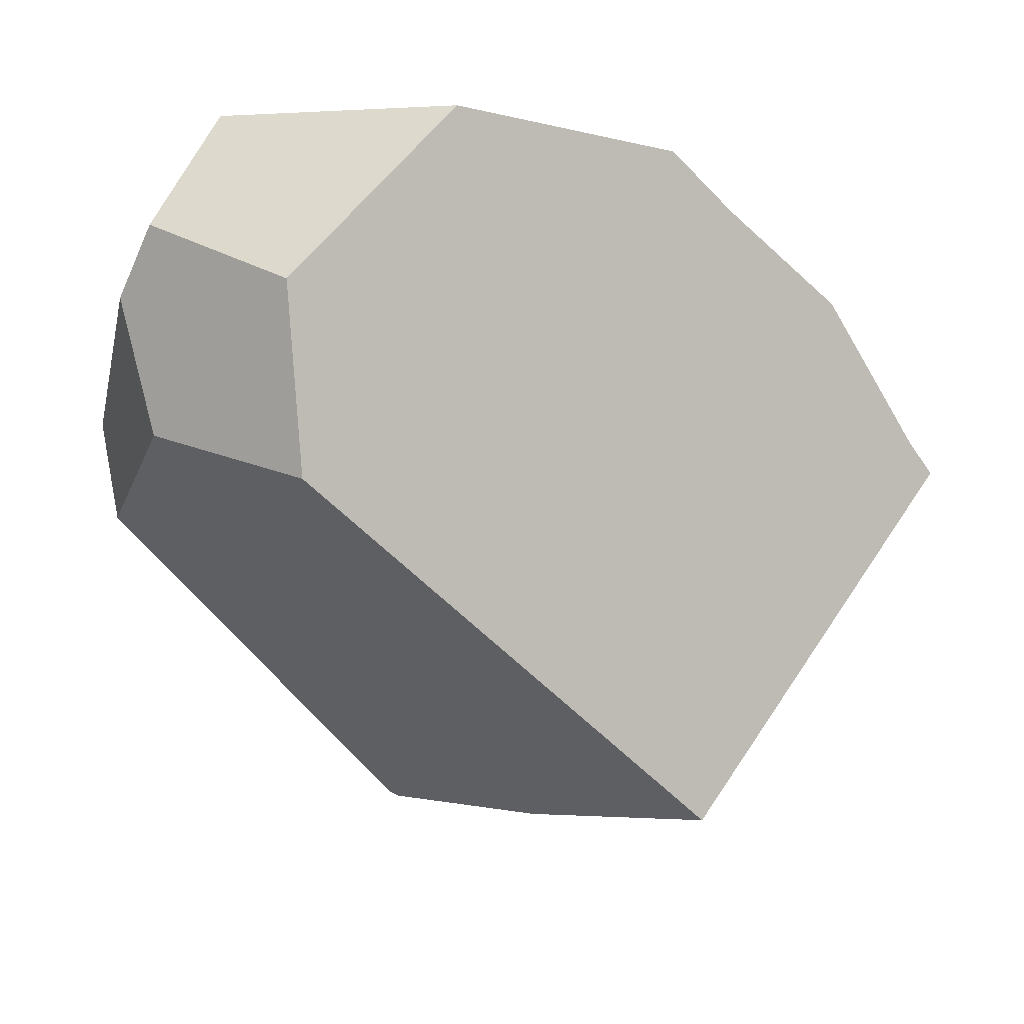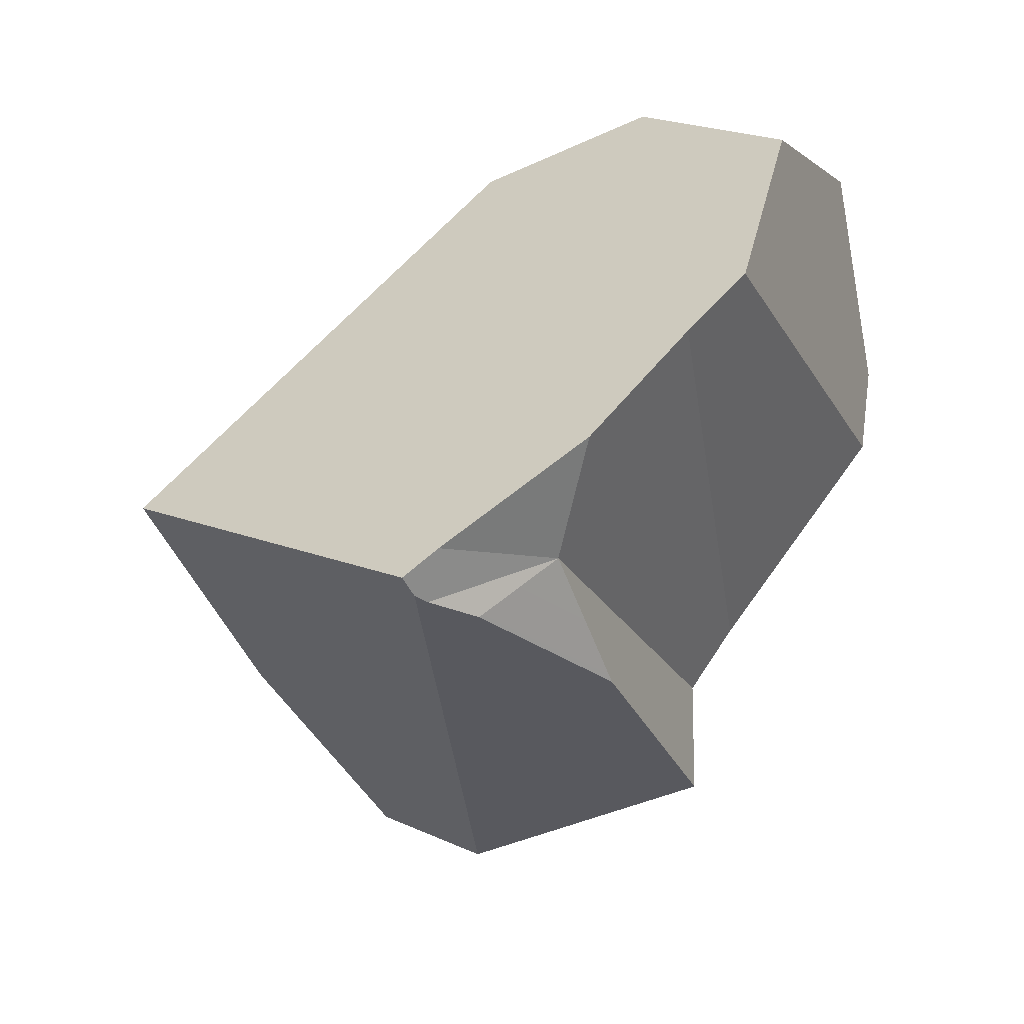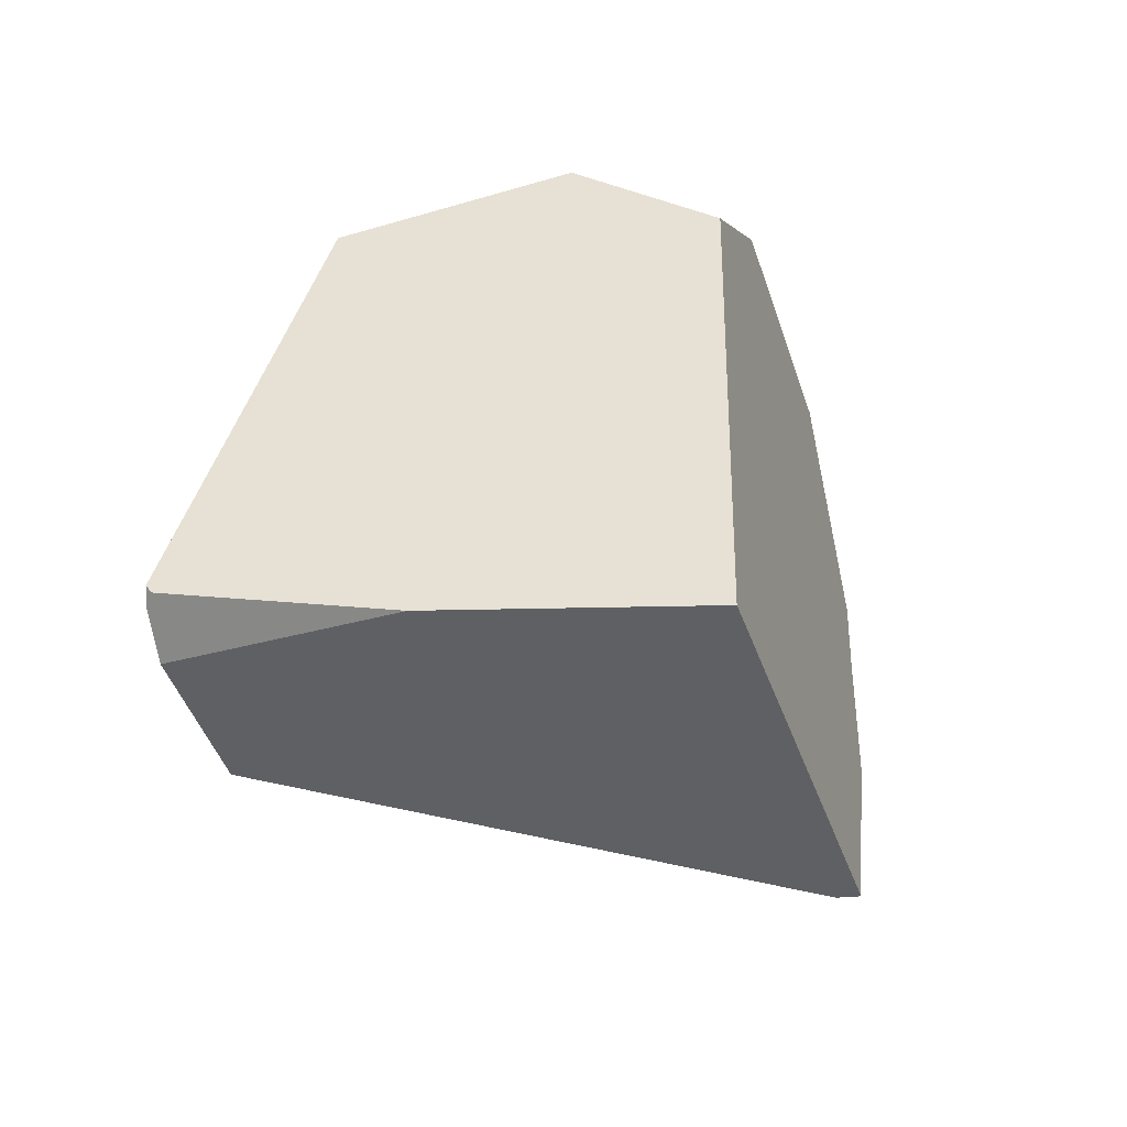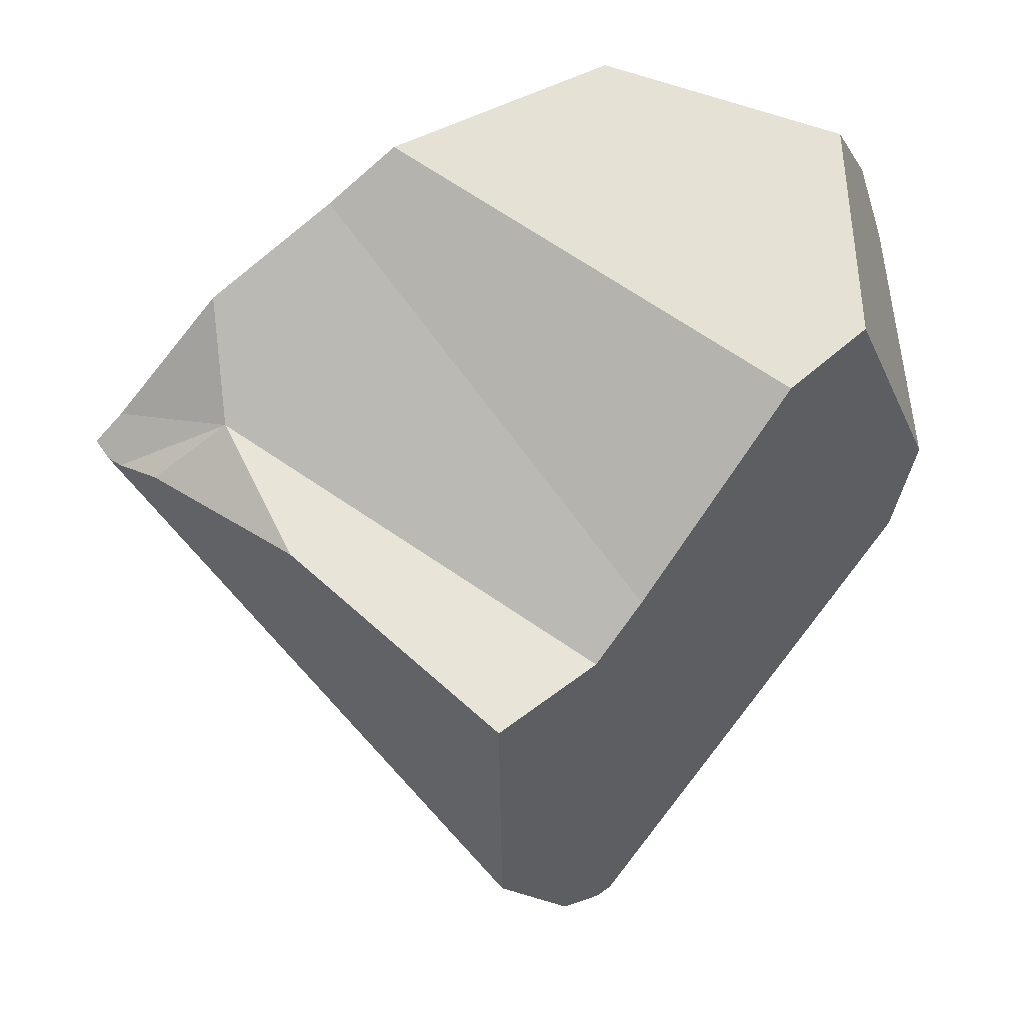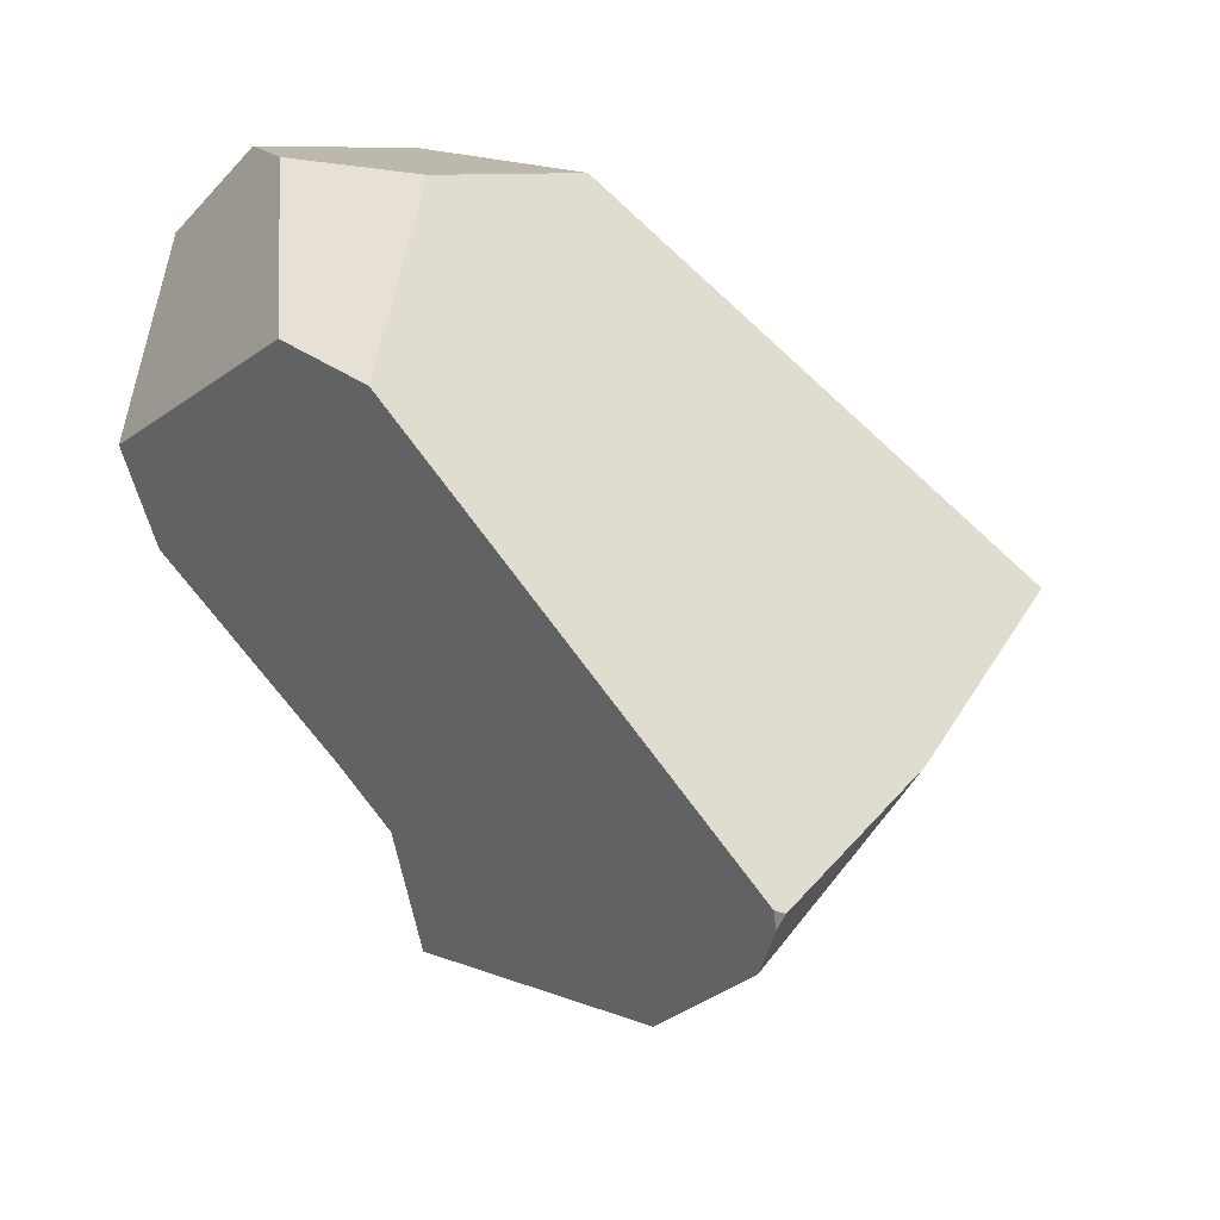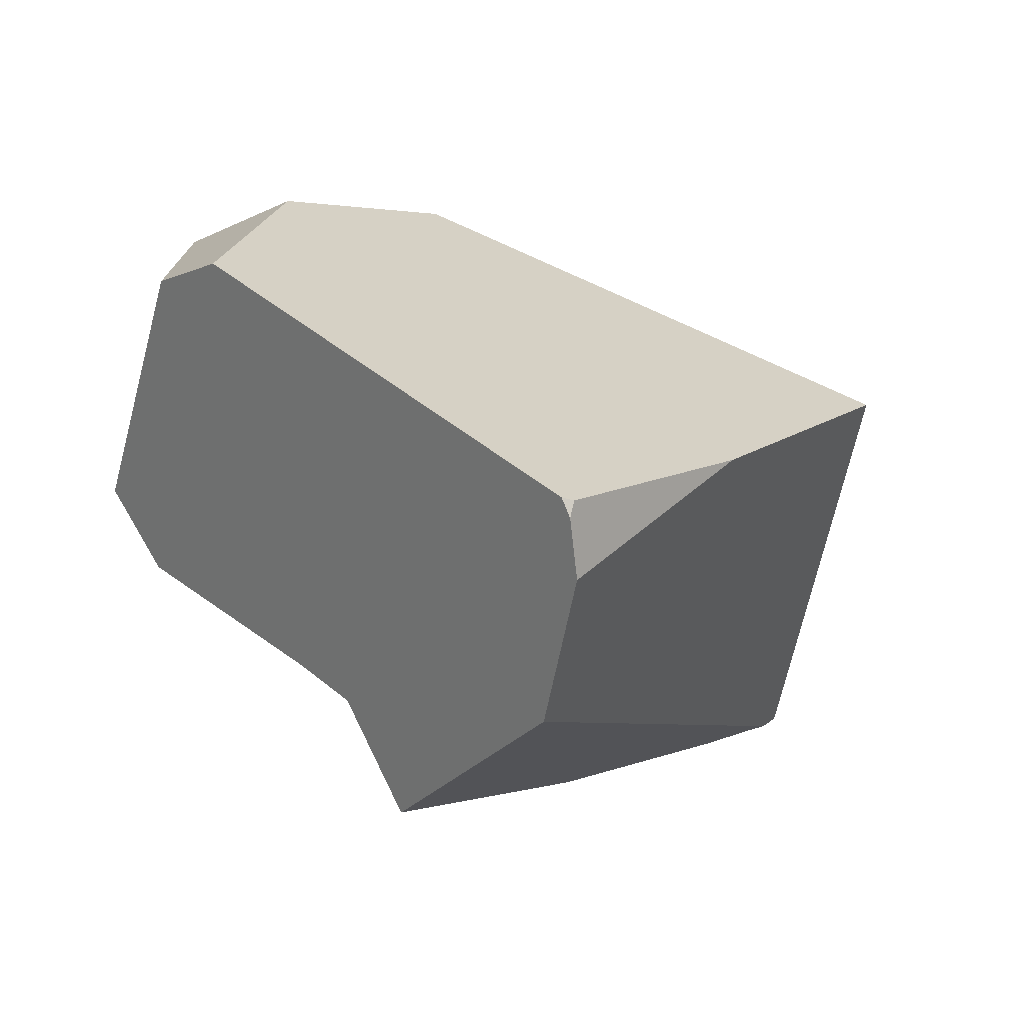
<metadata>
{"format":"obj","ext":"obj","renderer":"f3d","projection":"perspective","resolution":1024,"background":"white","views":[{"elev":70.8,"azim":5.3,"up":"+Y"},{"elev":14.8,"azim":111.4,"up":"+Y"},{"elev":68.3,"azim":55.0,"up":"+Z"},{"elev":-14.0,"azim":176.4,"up":"+Y"},{"elev":-26.9,"azim":-56.9,"up":"+Y"},{"elev":-57.0,"azim":-37.9,"up":"+Y"}]}
</metadata>
<code>
v -0.08703 0.7641 -0.741
v 0.2453 0.9828 -0.7226
v -0.06093 0.7441 -0.7501
v -0.08703 0.7641 -0.741
v 0.154 1.166 -0.8042
v 0.2453 0.9828 -0.7226
v -0.1251 0.8148 -0.767
v -0.1251 0.8148 -0.767
v 0.09768 1.208 -0.8369
v 0.154 1.166 -0.8042
v -0.1388 0.834 -0.7781
v -0.245 0.9835 -0.8649
v -0.2264 1.262 -0.8173
v 0.09768 1.208 -0.8369
v -0.245 0.9835 -0.8649
v -0.09257 1.302 -0.8146
v 0.09768 1.208 -0.8369
v -0.09257 1.302 -0.8146
v 0.154 1.166 -0.8042
v -0.1021 1.302 -0.8011
v 0.3282 1.027 -0.6759
v -0.1192 1.302 -0.777
v 0.3457 1.011 -0.6565
v -0.1209 1.302 -0.7747
v 0.3679 0.9901 -0.6314
v -0.1228 1.302 -0.772
v 0.3669 0.99 -0.6295
v 0.3679 0.9901 -0.6314
v 0.3669 0.99 -0.6295
v 0.3571 0.9723 -0.6398
v 0.3697 0.9903 -0.6347
v 0.3697 0.9903 -0.6347
v 0.3697 0.9903 -0.6347
v 0.3452 0.9641 -0.6465
v 0.3457 1.011 -0.6565
v 0.3571 0.9723 -0.6398
v 0.3452 0.9641 -0.6465
v 0.3571 0.9723 -0.6398
v 0.3381 0.9526 -0.6348
v 0.3378 0.9523 -0.6347
v 0.1833 0.8573 -0.7501
v 0.1286 0.7358 -0.5796
v 0.1106 0.7172 -0.5749
v 0.0005573 0.6972 -0.7716
v 0.1833 0.8573 -0.7501
v 0.0005573 0.6972 -0.7716
v 0.2453 0.9828 -0.7226
v 0.3105 0.9448 -0.6773
v 0.1833 0.8573 -0.7501
v 0.3105 0.9448 -0.6773
v 0.2453 0.9828 -0.7226
v 0.3452 0.9641 -0.6465
v 0.3105 0.9448 -0.6773
v 0.2453 0.9828 -0.7226
v 0.2453 0.9828 -0.7226
v 0.3282 1.027 -0.6759
v 0.3457 1.011 -0.6565
v 0.2577 1.093 -0.7539
v 0.2577 1.093 -0.7539
v 0.2577 1.093 -0.7539
v 0.0005573 0.6972 -0.7716
v -0.01607 0.5861 -0.5416
v -0.06093 0.7441 -0.7501
v -0.01607 0.5861 -0.5416
v 0.1106 0.7172 -0.5749
v -0.05028 0.5834 -0.4774
v -0.01607 0.5861 -0.5416
v -0.06166 0.5824 -0.456
v -0.0739 0.5815 -0.4331
v -0.07741 0.5812 -0.4265
v 0.2039 0.9709 -0.3337
v -0.00624 0.7142 -0.3449
v -0.08194 0.5881 -0.4057
v -0.08652 0.5805 -0.4094
v -0.08652 0.5805 -0.4094
v -0.3498 1.029 -0.7662
v -0.07741 0.5812 -0.4265
v -0.122 0.5946 -0.3735
v -0.1255 0.597 -0.3719
v -0.1286 0.5992 -0.3704
v -0.3999 0.9488 -0.5341
v -0.13 0.6001 -0.3697
v -0.3997 0.9482 -0.5333
v -0.3997 0.9482 -0.5333
v -0.3983 0.9527 -0.5334
v -0.3999 0.9488 -0.5341
v -0.1356 0.604 -0.3671
v -0.3983 0.9527 -0.5334
v -0.3997 0.9482 -0.5333
v -0.1355 0.604 -0.3671
v -0.1082 0.6226 -0.3581
v -0.126 0.6037 -0.3629
v -0.1082 0.6226 -0.3581
v -0.126 0.6037 -0.3629
v -0.1246 0.6005 -0.3667
v -0.1235 0.5979 -0.3696
v -0.08194 0.5881 -0.4057
v -0.00624 0.7142 -0.3449
v 0.02128 0.76 -0.3228
v 0.02128 0.76 -0.3228
v 0.05157 0.8002 -0.3158
v 0.02128 0.76 -0.3228
v 0.05157 0.8002 -0.3158
v 0.1778 0.9678 -0.2865
v 0.2039 0.9709 -0.3337
v 0.02767 1.077 -0.3679
v 0.1778 0.9678 -0.2865
v -0.131 1.193 -0.454
v -0.131 1.193 -0.454
v -0.3736 1.036 -0.5353
v 0.02767 1.077 -0.3679
v -0.3653 1.064 -0.5359
v -0.3568 1.093 -0.5366
v -0.1916 1.237 -0.4869
v -0.3425 1.142 -0.5377
v -0.3121 1.18 -0.5304
v -0.3341 1.17 -0.5384
v -0.3341 1.17 -0.5384
v -0.342 1.177 -0.5601
v -0.3425 1.142 -0.5377
v -0.3341 1.17 -0.5384
v -0.3121 1.18 -0.5304
v -0.342 1.177 -0.5601
v -0.3434 1.178 -0.5642
v -0.3434 1.178 -0.5642
v -0.3568 1.093 -0.5366
v -0.3653 1.064 -0.5359
v -0.3855 1.153 -0.6388
v -0.3736 1.036 -0.5353
v -0.416 1.004 -0.6055
v -0.3498 1.029 -0.7662
v -0.416 1.004 -0.6055
v -0.3855 1.153 -0.6388
v -0.416 1.004 -0.6055
v -0.391 0.9777 -0.5339
v -0.3828 1.005 -0.5346
v -0.3828 1.005 -0.5346
v -0.391 0.9777 -0.5339
v 0.1778 0.9678 -0.2865
v -0.3675 1.219 -0.6652
v -0.3562 1.24 -0.6879
v -0.3553 1.241 -0.6896
v -0.3528 1.246 -0.6946
v -0.3526 1.246 -0.695
v -0.3049 1.236 -0.8192
v -0.3495 1.252 -0.7013
v -0.3049 1.238 -0.8187
v -0.3494 1.252 -0.7015
v -0.3049 1.238 -0.8187
v -0.3494 1.252 -0.7015
v -0.2723 1.283 -0.6644
v -0.303 1.239 -0.8188
v -0.303 1.239 -0.8188
v -0.3049 1.236 -0.8192
v -0.3049 1.238 -0.8187
v -0.3049 1.236 -0.8192
v -0.303 1.239 -0.8188
v -0.3143 1.043 -0.8524
v -0.3263 1.038 -0.8233
v -0.3143 1.043 -0.8524
v -0.3447 1.031 -0.7786
v -0.3447 1.031 -0.7786
v -0.1388 0.834 -0.7781
v -0.3263 1.038 -0.8233
v -0.245 0.9835 -0.8649
v -0.3143 1.043 -0.8524
v -0.2105 1.305 -0.6483
v -0.2264 1.262 -0.8173
v -0.123 1.302 -0.7717
v -0.1228 1.302 -0.772
v -0.1209 1.302 -0.7747
v -0.1192 1.302 -0.777
v -0.1021 1.302 -0.8011
v -0.09257 1.302 -0.8146
v -0.123 1.302 -0.7717
v -0.2105 1.305 -0.6483
v 0.294 0.9814 -0.4972
v 0.294 0.9814 -0.4972
v 0.3381 0.9526 -0.6348
v 0.3378 0.9523 -0.6347
v 0.1286 0.7358 -0.5796
v 0.2931 0.9813 -0.4956
v -0.2072 1.278 -0.5772
v 0.2931 0.9813 -0.4956
v -0.2177 1.305 -0.6381
v -0.2715 1.283 -0.664
v -0.2072 1.278 -0.5772
v -0.2177 1.305 -0.6381
v -0.2071 1.277 -0.577
v -0.2071 1.277 -0.577
v -0.207 1.277 -0.5762
v -0.2051 1.272 -0.5649
v 0.2888 0.9808 -0.4877
v -0.2049 1.272 -0.564
v -0.2042 1.27 -0.5601
v -0.1992 1.257 -0.5312
v -0.1958 1.248 -0.511
v -0.1928 1.24 -0.494
v -0.1916 1.237 -0.4869
v -0.1916 1.237 -0.4869
v -0.1928 1.24 -0.494
v -0.1958 1.248 -0.511
v -0.1992 1.257 -0.5312
v -0.2042 1.27 -0.5601
v -0.2049 1.272 -0.564
v -0.2051 1.272 -0.5649
v -0.207 1.277 -0.5762
v 0.2888 0.9808 -0.4877
v -0.2723 1.283 -0.6644
v -0.3675 1.219 -0.6652
v -0.3748 1.206 -0.6505
v -0.3748 1.206 -0.6505
v -0.3748 1.206 -0.6505
v -0.3562 1.24 -0.6879
v -0.3553 1.241 -0.6896
v -0.3528 1.246 -0.6946
v -0.3526 1.246 -0.695
v -0.3495 1.252 -0.7013
v -0.3494 1.252 -0.7015
v -0.2715 1.283 -0.664
v -0.2177 1.305 -0.6381
v -0.0739 0.5815 -0.4331
v -0.1251 0.8148 -0.767
v -0.06166 0.5824 -0.456
v -0.08703 0.7641 -0.741
v -0.05028 0.5834 -0.4774
v -0.1223 0.5953 -0.3728
v -0.08652 0.5805 -0.4094
v -0.122 0.5946 -0.3735
v -0.1255 0.597 -0.3719
v -0.122 0.5946 -0.3735
v -0.1223 0.5953 -0.3728
v -0.1235 0.5979 -0.3696
v -0.1286 0.5992 -0.3704
v -0.1246 0.6005 -0.3667
v -0.13 0.6001 -0.3697
v -0.126 0.6037 -0.3629
v -0.1355 0.604 -0.3671
v -0.13 0.6001 -0.3697
v -0.1356 0.604 -0.3671
f 1 2 3
f 4 5 6
f 7 5 4
f 8 9 10
f 11 9 8
f 12 9 11
f 13 14 15
f 16 14 13
f 17 18 19
f 19 18 20
f 20 21 19
f 22 21 20
f 22 23 21
f 24 23 22
f 24 25 23
f 26 25 24
f 25 26 27
f 28 29 30
f 31 28 30
f 32 23 25
f 33 34 35
f 36 34 33
f 37 38 39
f 37 39 40
f 40 41 37
f 42 41 40
f 43 41 42
f 41 43 44
f 3 45 46
f 3 2 45
f 47 48 49
f 50 51 52
f 37 41 53
f 54 35 34
f 55 56 57
f 55 58 56
f 59 6 5
f 21 60 19
f 61 62 63
f 44 43 64
f 65 66 67
f 65 68 66
f 65 69 68
f 65 70 69
f 71 70 65
f 72 70 71
f 73 70 72
f 74 70 73
f 75 76 77
f 78 76 75
f 79 76 78
f 80 76 79
f 80 81 76
f 82 81 80
f 81 82 83
f 84 85 86
f 87 88 89
f 90 88 87
f 90 91 88
f 92 91 90
f 93 94 95
f 93 95 96
f 93 96 97
f 98 93 97
f 99 93 98
f 100 101 91
f 102 71 103
f 72 71 102
f 71 104 103
f 105 106 107
f 106 105 108
f 109 110 111
f 109 112 110
f 109 113 112
f 114 113 109
f 114 115 113
f 116 115 114
f 115 116 117
f 118 119 120
f 121 122 123
f 123 122 124
f 119 125 120
f 125 126 120
f 125 127 126
f 127 125 128
f 128 129 127
f 128 130 129
f 131 132 133
f 134 76 81
f 85 130 86
f 135 130 85
f 135 136 130
f 101 137 138
f 111 137 101
f 111 110 137
f 129 130 136
f 139 111 101
f 138 91 101
f 88 91 138
f 131 133 140
f 131 140 141
f 131 141 142
f 131 142 143
f 131 143 144
f 144 145 131
f 146 145 144
f 146 147 145
f 148 147 146
f 149 150 151
f 149 151 152
f 153 154 155
f 156 157 158
f 159 145 160
f 145 159 161
f 145 161 131
f 162 77 76
f 162 163 77
f 164 163 162
f 164 165 163
f 166 165 164
f 158 157 15
f 13 15 157
f 167 168 152
f 168 167 169
f 168 169 170
f 168 170 171
f 168 171 172
f 168 172 173
f 168 173 174
f 27 26 175
f 27 175 176
f 27 176 177
f 29 178 179
f 30 29 179
f 178 180 179
f 180 178 181
f 178 182 181
f 177 183 184
f 183 177 185
f 186 187 188
f 122 187 186
f 189 187 122
f 184 183 190
f 184 190 191
f 184 191 192
f 192 193 184
f 194 193 192
f 195 193 194
f 196 193 195
f 197 193 196
f 197 105 193
f 198 105 197
f 198 108 105
f 199 108 198
f 122 200 201
f 122 201 202
f 122 202 203
f 122 203 204
f 204 205 122
f 205 206 122
f 206 207 122
f 207 189 122
f 208 71 181
f 182 208 181
f 181 71 65
f 122 186 209
f 122 209 210
f 211 122 210
f 124 122 211
f 125 212 128
f 140 133 213
f 210 209 214
f 214 209 215
f 215 209 216
f 216 209 217
f 217 209 218
f 218 209 219
f 152 151 220
f 220 167 152
f 221 167 220
f 185 177 176
f 77 163 222
f 222 163 223
f 222 223 224
f 224 223 225
f 225 226 224
f 63 226 225
f 63 62 226
f 97 96 227
f 97 227 228
f 228 227 229
f 230 231 232
f 233 230 232
f 234 230 233
f 234 233 235
f 236 234 235
f 236 235 237
f 237 238 236
f 83 239 240
f 83 82 239

</code>
